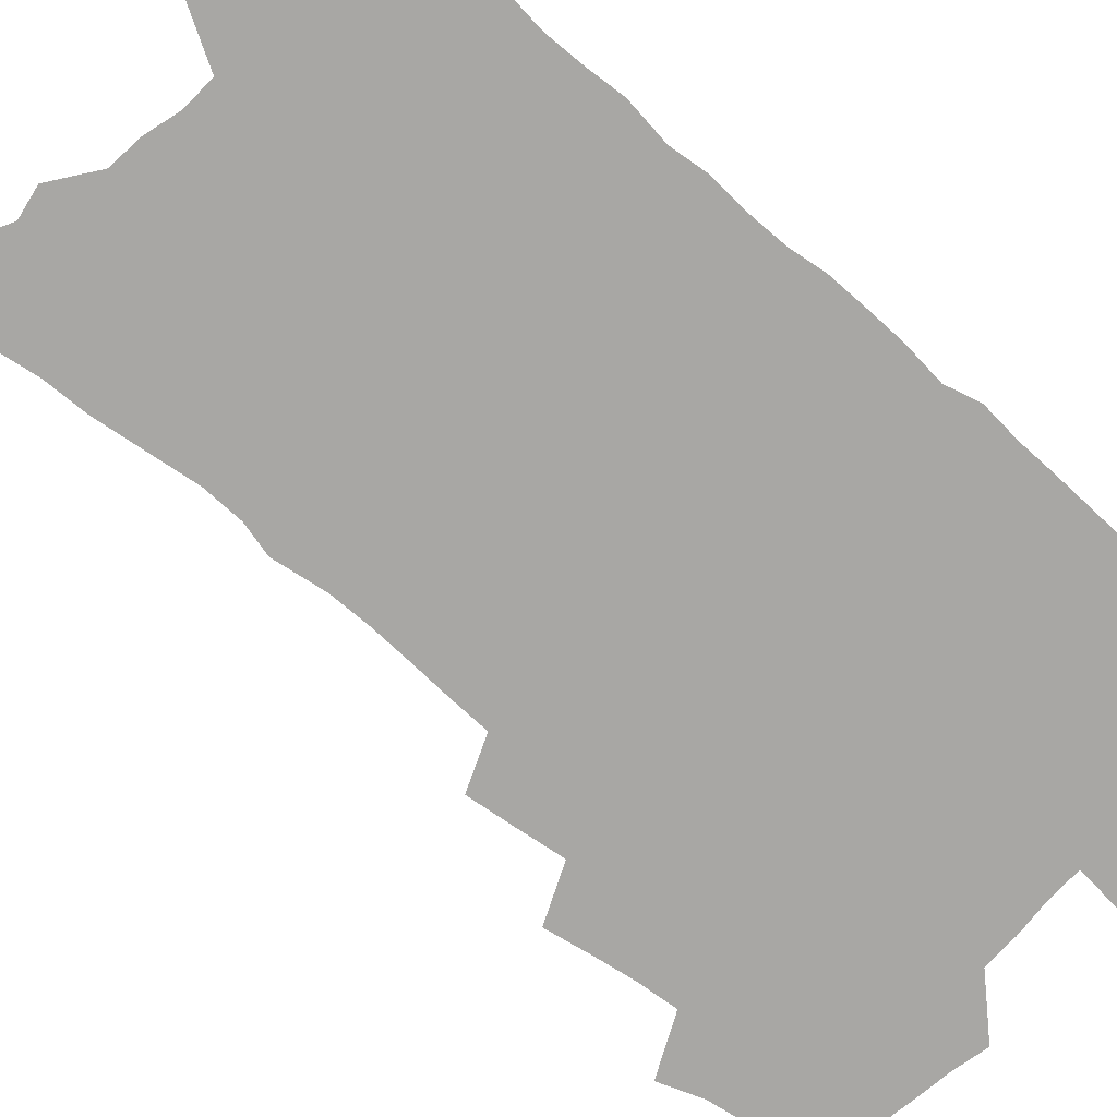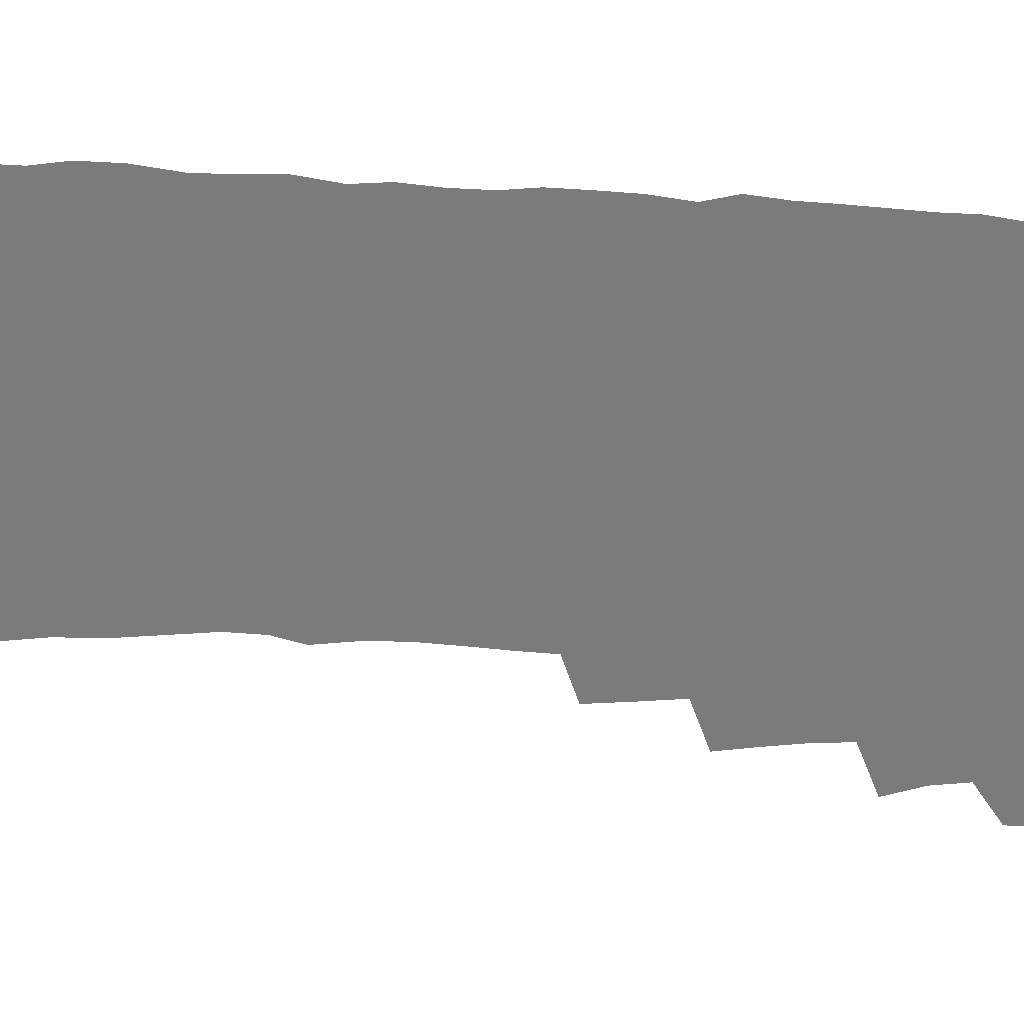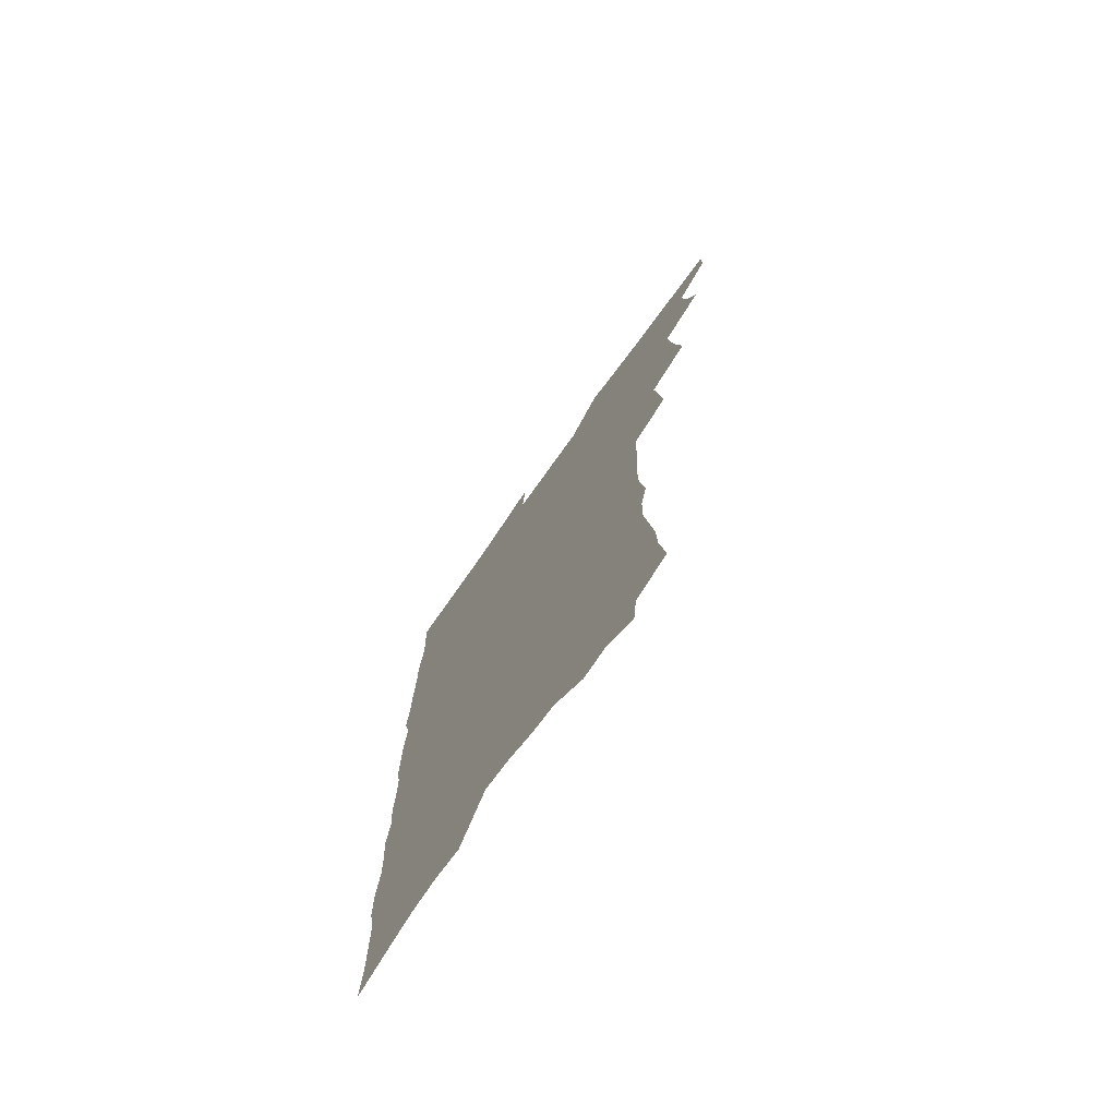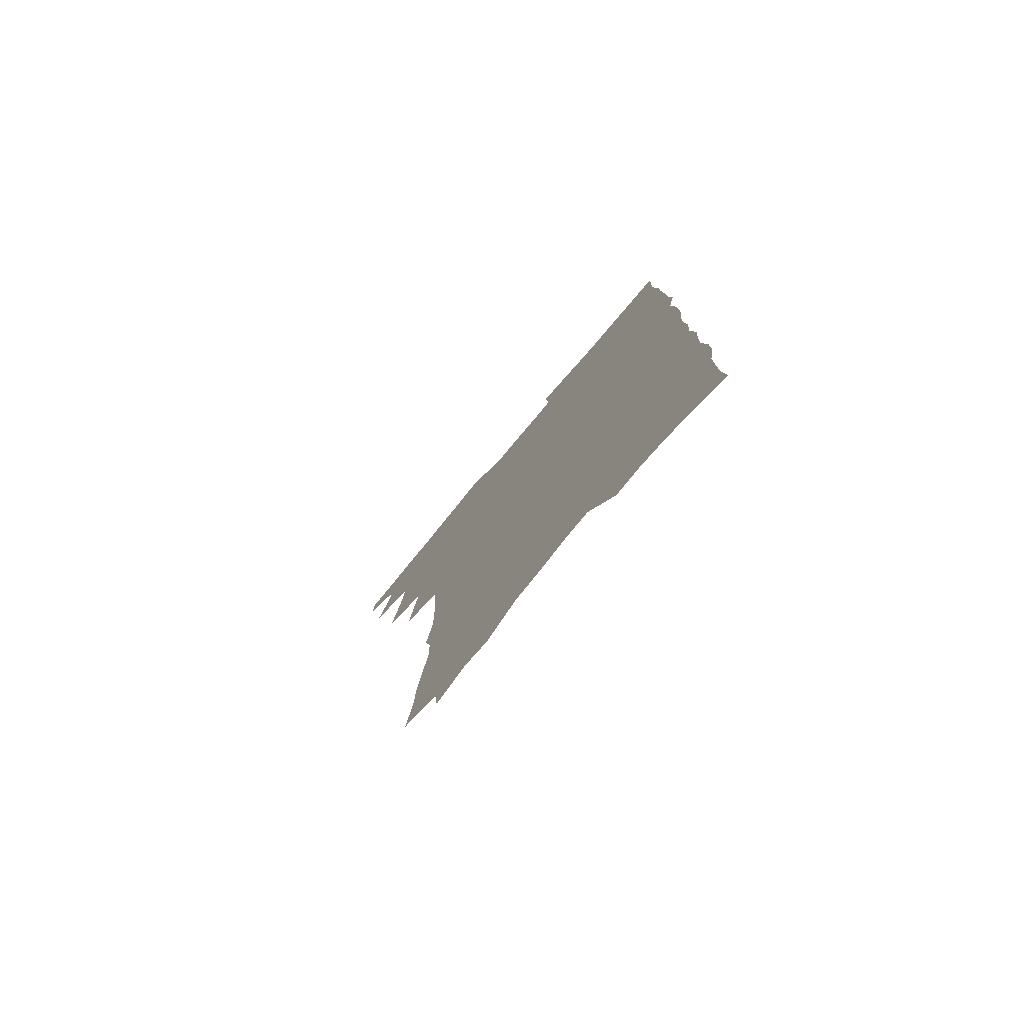
<metadata>
{"format":"obj","ext":"obj","renderer":"f3d","projection":"perspective","resolution":1024,"background":"white","views":[{"elev":-74.6,"azim":48.9,"up":"+Z"},{"elev":-58.4,"azim":86.5,"up":"+Z"},{"elev":-74.3,"azim":-125.6,"up":"+Y"},{"elev":-78.9,"azim":50.1,"up":"+Y"}]}
</metadata>
<code>
v 466 547.4 0
v 466.2 561.9 0
v 475.8 501.7 0
v 481.9 518.4 0
v 484.3 533.8 0
v 484.1 548.2 0
v 482 563 0
v 492 440.3 0
v 495.1 457.9 0
v 497.8 474.8 0
v 499.1 490.9 0
v 502.4 506.9 0
v 501.2 520.7 0
v 500.4 535 0
v 499.1 549.3 0
v 496.3 565.5 0
v 509.5 393.2 0
v 511.7 412.1 0
v 514 431 0
v 515.1 447.4 0
v 515.3 462.7 0
v 512.8 476.5 0
v 516.6 493.4 0
v 517.7 508.2 0
v 516.8 521.8 0
v 515.5 536.2 0
v 513.7 551.1 0
v 511.9 566 0
v 523 190 0
v 526.3 211.8 0
v 526.9 229.7 0
v 529.5 249.6 0
v 532 269.4 0
v 531.7 285.6 0
v 528.5 298.8 0
v 531.6 319.5 0
v 531.8 336.6 0
v 531.2 352.9 0
v 530.4 368.9 0
v 529.9 385.2 0
v 529.3 401.5 0
v 529.8 418.3 0
v 529.9 433.9 0
v 531.4 450.4 0
v 532.6 466.2 0
v 532.2 480.5 0
v 531.3 494.7 0
v 531.3 508.7 0
v 531.1 522.8 0
v 530.6 537.1 0
v 528.3 552.8 0
v 526.2 568.5 0
v 543 168.7 0
v 541.3 183.9 0
v 541.5 201.6 0
v 546.4 225.9 0
v 547.9 244.8 0
v 549 263 0
v 548.1 278.2 0
v 548.4 295.2 0
v 547 310.1 0
v 549.2 329.8 0
v 547.6 344.1 0
v 547.5 360.3 0
v 547.3 376.1 0
v 545.9 390.7 0
v 545.8 406.5 0
v 547.4 423.8 0
v 547.2 438.4 0
v 546.5 452.5 0
v 546.9 467.2 0
v 547.5 481.9 0
v 547.6 495.9 0
v 547.5 509.7 0
v 547.1 523.6 0
v 545.2 538.4 0
v 542.9 554.5 0
v 540.5 570.7 0
v 558.8 177 0
v 560.7 196.9 0
v 562.6 217.8 0
v 562.8 235.2 0
v 564.6 254.7 0
v 564.6 271 0
v 563.9 286.3 0
v 563.2 301.7 0
v 562.6 317.3 0
v 563.7 335.6 0
v 563 350.5 0
v 562.8 366 0
v 561.4 379.8 0
v 560.8 394.6 0
v 560.5 409.5 0
v 561.7 426 0
v 561.7 440.4 0
v 561.2 454.3 0
v 562 469.1 0
v 562.3 483.1 0
v 562.4 496.8 0
v 562.7 510.4 0
v 562.5 523.5 0
v 560.6 538.2 0
v 557.9 555.2 0
v 554.7 574.1 0
v 571.5 174.9 0
v 576.8 206.9 0
v 577.9 226 0
v 577.6 242 0
v 578 259.1 0
v 577.6 274.5 0
v 577.3 290.4 0
v 576.6 305.4 0
v 576.8 322.6 0
v 576.8 338.5 0
v 576.8 354.4 0
v 576.6 369.3 0
v 576.2 384 0
v 576.2 399.1 0
v 576 413.8 0
v 575.4 427.3 0
v 575.4 441.6 0
v 575.3 455.6 0
v 576.3 470.5 0
v 575.8 483.7 0
v 576.4 497.6 0
v 576.6 510.8 0
v 576 524.2 0
v 574.9 538.5 0
v 573.4 554.2 0
v 588.4 187.5 0
v 591 213.4 0
v 592 232.6 0
v 591.2 246.3 0
v 591.1 262.4 0
v 590.8 278.4 0
v 590.1 292.8 0
v 589.8 308.8 0
v 589.7 324.7 0
v 589.5 340.1 0
v 589.7 356.9 0
v 589.5 370.4 0
v 589.7 386.5 0
v 589.6 401 0
v 589.4 415.1 0
v 589.8 430 0
v 588.9 442.9 0
v 589.6 457.7 0
v 589.8 471.3 0
v 589.7 484.5 0
v 589.8 497.9 0
v 589.9 511.1 0
v 589.6 524.7 0
v 588.9 539.3 0
v 587.9 554.6 0
v 602.1 189 0
v 603.9 215.2 0
v 604.1 232.4 0
v 603.7 246.8 0
v 603.7 264 0
v 603.5 280.6 0
v 603.2 296 0
v 603 312 0
v 602.9 327.9 0
v 602.5 342.3 0
v 602.4 355.7 0
v 602.4 371.9 0
v 602.6 387.3 0
v 602.6 402.1 0
v 602.6 415.8 0
v 602.7 431 0
v 602.4 444 0
v 603 458.7 0
v 603 471.7 0
v 602.9 484.7 0
v 602.9 497.7 0
v 603.5 511.2 0
v 603.4 524.8 0
v 603.4 538.6 0
v 602.7 553.7 0
v 616.1 193.1 0
v 616.6 214.4 0
v 616.6 233.8 0
v 616.4 249.3 0
v 616.2 264.9 0
v 616 282 0
v 615.7 296.4 0
v 615.6 312.3 0
v 615.4 327.7 0
v 615.2 343.1 0
v 615.1 357.4 0
v 615.1 373.1 0
v 615.6 386.1 0
v 615.5 401.5 0
v 615.6 415.5 0
v 615.6 430.9 0
v 615.7 444.8 0
v 615.9 458.6 0
v 616.1 471.8 0
v 616.6 485 0
v 617.1 498.2 0
v 616.9 511.4 0
v 617.2 524.6 0
v 617.4 538 0
v 616.9 554.2 0
v 614.9 576.2 0
v 629.6 193.9 0
v 629.4 215.3 0
v 629.2 232.8 0
v 628.9 250.1 0
v 628.7 265.1 0
v 628.4 282.3 0
v 628.3 297.2 0
v 628.1 313.1 0
v 628 327.9 0
v 627.9 343.9 0
v 627.7 358.7 0
v 628.2 371 0
v 628.3 388 0
v 628.2 402.4 0
v 628.6 415.5 0
v 628.5 430.4 0
v 628.7 444.4 0
v 628.6 458.5 0
v 629.1 471.3 0
v 630.1 484 0
v 630.1 498.3 0
v 630.4 511.1 0
v 630.8 524.1 0
v 631.1 538 0
v 631.5 552.1 0
v 630.3 572 0
v 644.1 168.7 0
v 643 193.6 0
v 642.5 212.9 0
v 642 231.2 0
v 641.9 247.6 0
v 641.2 266.1 0
v 640.9 281.9 0
v 640.8 296.8 0
v 641.4 310.3 0
v 640.3 329.5 0
v 640.7 342.6 0
v 640.3 358.4 0
v 640.8 372.2 0
v 641.1 386.5 0
v 640.9 401 0
v 642 413.8 0
v 641.4 430.1 0
v 641.9 443.3 0
v 642 457.1 0
v 642.5 470.4 0
v 643.1 483.7 0
v 643.4 497.6 0
v 644.1 510.7 0
v 644.4 524 0
v 644.9 537.7 0
v 645.4 551.6 0
v 646 567.4 0
v 657.6 170 0
v 656.9 189.9 0
v 655.9 210 0
v 655 229 0
v 654.9 245.4 0
v 654.1 263.3 0
v 654.2 278.8 0
v 653.3 295.8 0
v 654.1 309.3 0
v 653.4 326.4 0
v 653.3 341.6 0
v 653.4 356.3 0
v 654.2 369.7 0
v 654 385 0
v 655.6 397.9 0
v 654.7 414.2 0
v 654.7 428.4 0
v 655.3 441.9 0
v 655.7 455.5 0
v 655.8 469.4 0
v 656.5 482.4 0
v 655.9 497.8 0
v 657.2 510.2 0
v 658 523.4 0
v 658.6 536.9 0
v 659.5 551.1 0
v 660.6 565.1 0
v 671.4 167.7 0
v 670.9 186.2 0
v 670.5 204.5 0
v 669.7 223.1 0
v 668.8 241.4 0
v 669.4 256.6 0
v 668.2 274.5 0
v 667.9 290.6 0
v 667.8 306.1 0
v 667 322.5 0
v 669 335.5 0
v 667.3 352.9 0
v 667.1 368.1 0
v 667.9 381.9 0
v 669.1 395.7 0
v 668.8 411.2 0
v 669.8 424.9 0
v 669.3 439.8 0
v 669.1 454.2 0
v 669.7 467.8 0
v 670 481.7 0
v 669.7 495.9 0
v 671.8 508.8 0
v 671.5 523 0
v 672 535.9 0
v 673.5 550.1 0
v 674.6 564.4 0
v 686.7 161.5 0
v 686.7 178.9 0
v 685 199.7 0
v 684.3 217.7 0
v 684.8 233.9 0
v 683.9 251.5 0
v 683.8 267.8 0
v 684.1 283.4 0
v 682.8 300.7 0
v 681.5 317.7 0
v 682.6 332 0
v 683.1 347 0
v 682.3 362.9 0
v 684.9 376 0
v 683.4 392.6 0
v 684.5 406.8 0
v 684.4 421.9 0
v 683.4 437.4 0
v 683.2 451.8 0
v 684.7 465.3 0
v 685.3 479.3 0
v 686.5 493.2 0
v 685.4 508.2 0
v 686.2 521.7 0
v 686.8 535.4 0
v 687.2 549 0
v 688.5 563 0
v 702.9 154.2 0
v 701.5 174.1 0
v 701.6 191.3 0
v 701.8 208.2 0
v 704.4 222.4 0
v 704.5 239 0
v 702.4 257.7 0
v 702.8 273.3 0
v 703.9 288.4 0
v 701.6 306.8 0
v 703.2 321.3 0
v 702.2 337.9 0
v 702.3 353.4 0
v 704.2 367.6 0
v 704.2 383.3 0
v 703.9 399.1 0
v 702.1 415.9 0
v 705.7 429.4 0
v 704.4 445.2 0
v 704.1 460.1 0
v 703.7 475.1 0
v 703.1 490 0
v 703.3 504.6 0
v 701.5 520.3 0
v 701.1 534.6 0
v 701.6 548.4 0
v 702.4 562 0
v 706 586 0
f 5 6 1
f 1 6 2
f 6 7 2
f 11 12 3
f 3 12 4
f 12 13 4
f 4 13 5
f 13 14 5
f 5 14 6
f 14 15 6
f 6 15 7
f 15 16 7
f 19 20 8
f 8 20 9
f 20 21 9
f 9 21 10
f 21 22 10
f 10 22 11
f 22 23 11
f 11 23 12
f 23 24 12
f 12 24 13
f 24 25 13
f 13 25 14
f 25 26 14
f 14 26 15
f 26 27 15
f 15 27 16
f 27 28 16
f 40 41 17
f 17 41 18
f 41 42 18
f 18 42 19
f 42 43 19
f 19 43 20
f 43 44 20
f 20 44 21
f 44 45 21
f 21 45 22
f 45 46 22
f 22 46 23
f 46 47 23
f 23 47 24
f 47 48 24
f 24 48 25
f 48 49 25
f 25 49 26
f 49 50 26
f 26 50 27
f 50 51 27
f 27 51 28
f 51 52 28
f 54 55 29
f 29 55 30
f 55 56 30
f 30 56 31
f 56 57 31
f 31 57 32
f 57 58 32
f 32 58 33
f 58 59 33
f 33 59 34
f 59 60 34
f 34 60 35
f 60 61 35
f 35 61 36
f 61 62 36
f 36 62 37
f 62 63 37
f 37 63 38
f 63 64 38
f 38 64 39
f 64 65 39
f 39 65 40
f 65 66 40
f 40 66 41
f 66 67 41
f 41 67 42
f 67 68 42
f 42 68 43
f 68 69 43
f 43 69 44
f 69 70 44
f 44 70 45
f 70 71 45
f 45 71 46
f 71 72 46
f 46 72 47
f 72 73 47
f 47 73 48
f 73 74 48
f 48 74 49
f 74 75 49
f 49 75 50
f 75 76 50
f 50 76 51
f 76 77 51
f 51 77 52
f 77 78 52
f 53 79 54
f 79 80 54
f 54 80 55
f 80 81 55
f 55 81 56
f 81 82 56
f 56 82 57
f 82 83 57
f 57 83 58
f 83 84 58
f 58 84 59
f 84 85 59
f 59 85 60
f 85 86 60
f 60 86 61
f 86 87 61
f 61 87 62
f 87 88 62
f 62 88 63
f 88 89 63
f 63 89 64
f 89 90 64
f 64 90 65
f 90 91 65
f 65 91 66
f 91 92 66
f 66 92 67
f 92 93 67
f 67 93 68
f 93 94 68
f 68 94 69
f 94 95 69
f 69 95 70
f 95 96 70
f 70 96 71
f 96 97 71
f 71 97 72
f 97 98 72
f 72 98 73
f 98 99 73
f 73 99 74
f 99 100 74
f 74 100 75
f 100 101 75
f 75 101 76
f 101 102 76
f 76 102 77
f 102 103 77
f 77 103 78
f 103 104 78
f 79 105 80
f 105 106 80
f 80 106 81
f 106 107 81
f 81 107 82
f 107 108 82
f 82 108 83
f 108 109 83
f 83 109 84
f 109 110 84
f 84 110 85
f 110 111 85
f 85 111 86
f 111 112 86
f 86 112 87
f 112 113 87
f 87 113 88
f 113 114 88
f 88 114 89
f 114 115 89
f 89 115 90
f 115 116 90
f 90 116 91
f 116 117 91
f 91 117 92
f 117 118 92
f 92 118 93
f 118 119 93
f 93 119 94
f 119 120 94
f 94 120 95
f 120 121 95
f 95 121 96
f 121 122 96
f 96 122 97
f 122 123 97
f 97 123 98
f 123 124 98
f 98 124 99
f 124 125 99
f 99 125 100
f 125 126 100
f 100 126 101
f 126 127 101
f 101 127 102
f 127 128 102
f 102 128 103
f 128 129 103
f 103 129 104
f 105 130 106
f 130 131 106
f 106 131 107
f 131 132 107
f 107 132 108
f 132 133 108
f 108 133 109
f 133 134 109
f 109 134 110
f 134 135 110
f 110 135 111
f 135 136 111
f 111 136 112
f 136 137 112
f 112 137 113
f 137 138 113
f 113 138 114
f 138 139 114
f 114 139 115
f 139 140 115
f 115 140 116
f 140 141 116
f 116 141 117
f 141 142 117
f 117 142 118
f 142 143 118
f 118 143 119
f 143 144 119
f 119 144 120
f 144 145 120
f 120 145 121
f 145 146 121
f 121 146 122
f 146 147 122
f 122 147 123
f 147 148 123
f 123 148 124
f 148 149 124
f 124 149 125
f 149 150 125
f 125 150 126
f 150 151 126
f 126 151 127
f 151 152 127
f 127 152 128
f 152 153 128
f 128 153 129
f 153 154 129
f 130 155 131
f 155 156 131
f 131 156 132
f 156 157 132
f 132 157 133
f 157 158 133
f 133 158 134
f 158 159 134
f 134 159 135
f 159 160 135
f 135 160 136
f 160 161 136
f 136 161 137
f 161 162 137
f 137 162 138
f 162 163 138
f 138 163 139
f 163 164 139
f 139 164 140
f 164 165 140
f 140 165 141
f 165 166 141
f 141 166 142
f 166 167 142
f 142 167 143
f 167 168 143
f 143 168 144
f 168 169 144
f 144 169 145
f 169 170 145
f 145 170 146
f 170 171 146
f 146 171 147
f 171 172 147
f 147 172 148
f 172 173 148
f 148 173 149
f 173 174 149
f 149 174 150
f 174 175 150
f 150 175 151
f 175 176 151
f 151 176 152
f 176 177 152
f 152 177 153
f 177 178 153
f 153 178 154
f 178 179 154
f 155 180 156
f 180 181 156
f 156 181 157
f 181 182 157
f 157 182 158
f 182 183 158
f 158 183 159
f 183 184 159
f 159 184 160
f 184 185 160
f 160 185 161
f 185 186 161
f 161 186 162
f 186 187 162
f 162 187 163
f 187 188 163
f 163 188 164
f 188 189 164
f 164 189 165
f 189 190 165
f 165 190 166
f 190 191 166
f 166 191 167
f 191 192 167
f 167 192 168
f 192 193 168
f 168 193 169
f 193 194 169
f 169 194 170
f 194 195 170
f 170 195 171
f 195 196 171
f 171 196 172
f 196 197 172
f 172 197 173
f 197 198 173
f 173 198 174
f 198 199 174
f 174 199 175
f 199 200 175
f 175 200 176
f 200 201 176
f 176 201 177
f 201 202 177
f 177 202 178
f 202 203 178
f 178 203 179
f 203 204 179
f 180 206 181
f 206 207 181
f 181 207 182
f 207 208 182
f 182 208 183
f 208 209 183
f 183 209 184
f 209 210 184
f 184 210 185
f 210 211 185
f 185 211 186
f 211 212 186
f 186 212 187
f 212 213 187
f 187 213 188
f 213 214 188
f 188 214 189
f 214 215 189
f 189 215 190
f 215 216 190
f 190 216 191
f 216 217 191
f 191 217 192
f 217 218 192
f 192 218 193
f 218 219 193
f 193 219 194
f 219 220 194
f 194 220 195
f 220 221 195
f 195 221 196
f 221 222 196
f 196 222 197
f 222 223 197
f 197 223 198
f 223 224 198
f 198 224 199
f 224 225 199
f 199 225 200
f 225 226 200
f 200 226 201
f 226 227 201
f 201 227 202
f 227 228 202
f 202 228 203
f 228 229 203
f 203 229 204
f 229 230 204
f 204 230 205
f 230 231 205
f 232 233 206
f 206 233 207
f 233 234 207
f 207 234 208
f 234 235 208
f 208 235 209
f 235 236 209
f 209 236 210
f 236 237 210
f 210 237 211
f 237 238 211
f 211 238 212
f 238 239 212
f 212 239 213
f 239 240 213
f 213 240 214
f 240 241 214
f 214 241 215
f 241 242 215
f 215 242 216
f 242 243 216
f 216 243 217
f 243 244 217
f 217 244 218
f 244 245 218
f 218 245 219
f 245 246 219
f 219 246 220
f 246 247 220
f 220 247 221
f 247 248 221
f 221 248 222
f 248 249 222
f 222 249 223
f 249 250 223
f 223 250 224
f 250 251 224
f 224 251 225
f 251 252 225
f 225 252 226
f 252 253 226
f 226 253 227
f 253 254 227
f 227 254 228
f 254 255 228
f 228 255 229
f 255 256 229
f 229 256 230
f 256 257 230
f 230 257 231
f 257 258 231
f 232 259 233
f 259 260 233
f 233 260 234
f 260 261 234
f 234 261 235
f 261 262 235
f 235 262 236
f 262 263 236
f 236 263 237
f 263 264 237
f 237 264 238
f 264 265 238
f 238 265 239
f 265 266 239
f 239 266 240
f 266 267 240
f 240 267 241
f 267 268 241
f 241 268 242
f 268 269 242
f 242 269 243
f 269 270 243
f 243 270 244
f 270 271 244
f 244 271 245
f 271 272 245
f 245 272 246
f 272 273 246
f 246 273 247
f 273 274 247
f 247 274 248
f 274 275 248
f 248 275 249
f 275 276 249
f 249 276 250
f 276 277 250
f 250 277 251
f 277 278 251
f 251 278 252
f 278 279 252
f 252 279 253
f 279 280 253
f 253 280 254
f 280 281 254
f 254 281 255
f 281 282 255
f 255 282 256
f 282 283 256
f 256 283 257
f 283 284 257
f 257 284 258
f 284 285 258
f 259 286 260
f 286 287 260
f 260 287 261
f 287 288 261
f 261 288 262
f 288 289 262
f 262 289 263
f 289 290 263
f 263 290 264
f 290 291 264
f 264 291 265
f 291 292 265
f 265 292 266
f 292 293 266
f 266 293 267
f 293 294 267
f 267 294 268
f 294 295 268
f 268 295 269
f 295 296 269
f 269 296 270
f 296 297 270
f 270 297 271
f 297 298 271
f 271 298 272
f 298 299 272
f 272 299 273
f 299 300 273
f 273 300 274
f 300 301 274
f 274 301 275
f 301 302 275
f 275 302 276
f 302 303 276
f 276 303 277
f 303 304 277
f 277 304 278
f 304 305 278
f 278 305 279
f 305 306 279
f 279 306 280
f 306 307 280
f 280 307 281
f 307 308 281
f 281 308 282
f 308 309 282
f 282 309 283
f 309 310 283
f 283 310 284
f 310 311 284
f 284 311 285
f 311 312 285
f 286 313 287
f 313 314 287
f 287 314 288
f 314 315 288
f 288 315 289
f 315 316 289
f 289 316 290
f 316 317 290
f 290 317 291
f 317 318 291
f 291 318 292
f 318 319 292
f 292 319 293
f 319 320 293
f 293 320 294
f 320 321 294
f 294 321 295
f 321 322 295
f 295 322 296
f 322 323 296
f 296 323 297
f 323 324 297
f 297 324 298
f 324 325 298
f 298 325 299
f 325 326 299
f 299 326 300
f 326 327 300
f 300 327 301
f 327 328 301
f 301 328 302
f 328 329 302
f 302 329 303
f 329 330 303
f 303 330 304
f 330 331 304
f 304 331 305
f 331 332 305
f 305 332 306
f 332 333 306
f 306 333 307
f 333 334 307
f 307 334 308
f 334 335 308
f 308 335 309
f 335 336 309
f 309 336 310
f 336 337 310
f 310 337 311
f 337 338 311
f 311 338 312
f 338 339 312
f 313 340 314
f 340 341 314
f 314 341 315
f 341 342 315
f 315 342 316
f 342 343 316
f 316 343 317
f 343 344 317
f 317 344 318
f 344 345 318
f 318 345 319
f 345 346 319
f 319 346 320
f 346 347 320
f 320 347 321
f 347 348 321
f 321 348 322
f 348 349 322
f 322 349 323
f 349 350 323
f 323 350 324
f 350 351 324
f 324 351 325
f 351 352 325
f 325 352 326
f 352 353 326
f 326 353 327
f 353 354 327
f 327 354 328
f 354 355 328
f 328 355 329
f 355 356 329
f 329 356 330
f 356 357 330
f 330 357 331
f 357 358 331
f 331 358 332
f 358 359 332
f 332 359 333
f 359 360 333
f 333 360 334
f 360 361 334
f 334 361 335
f 361 362 335
f 335 362 336
f 362 363 336
f 336 363 337
f 363 364 337
f 337 364 338
f 364 365 338
f 338 365 339
f 365 366 339

</code>
